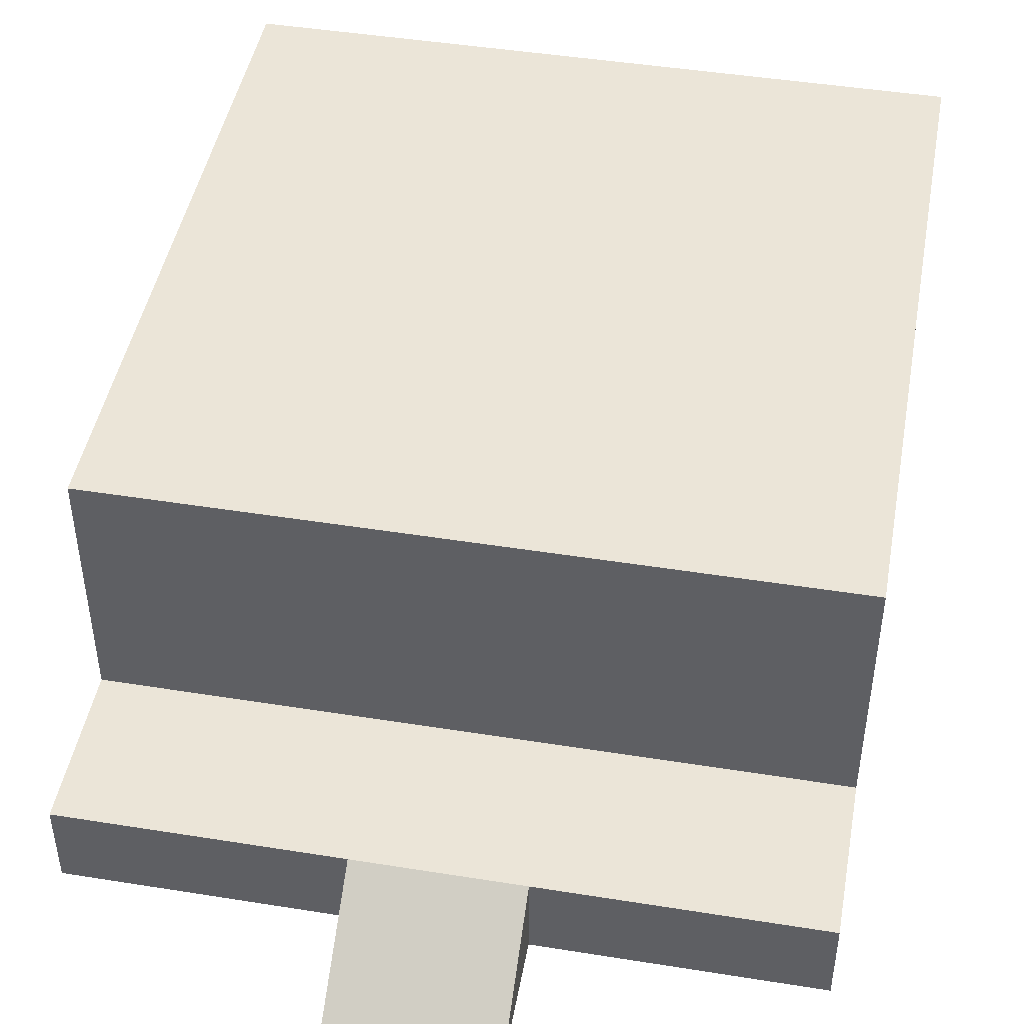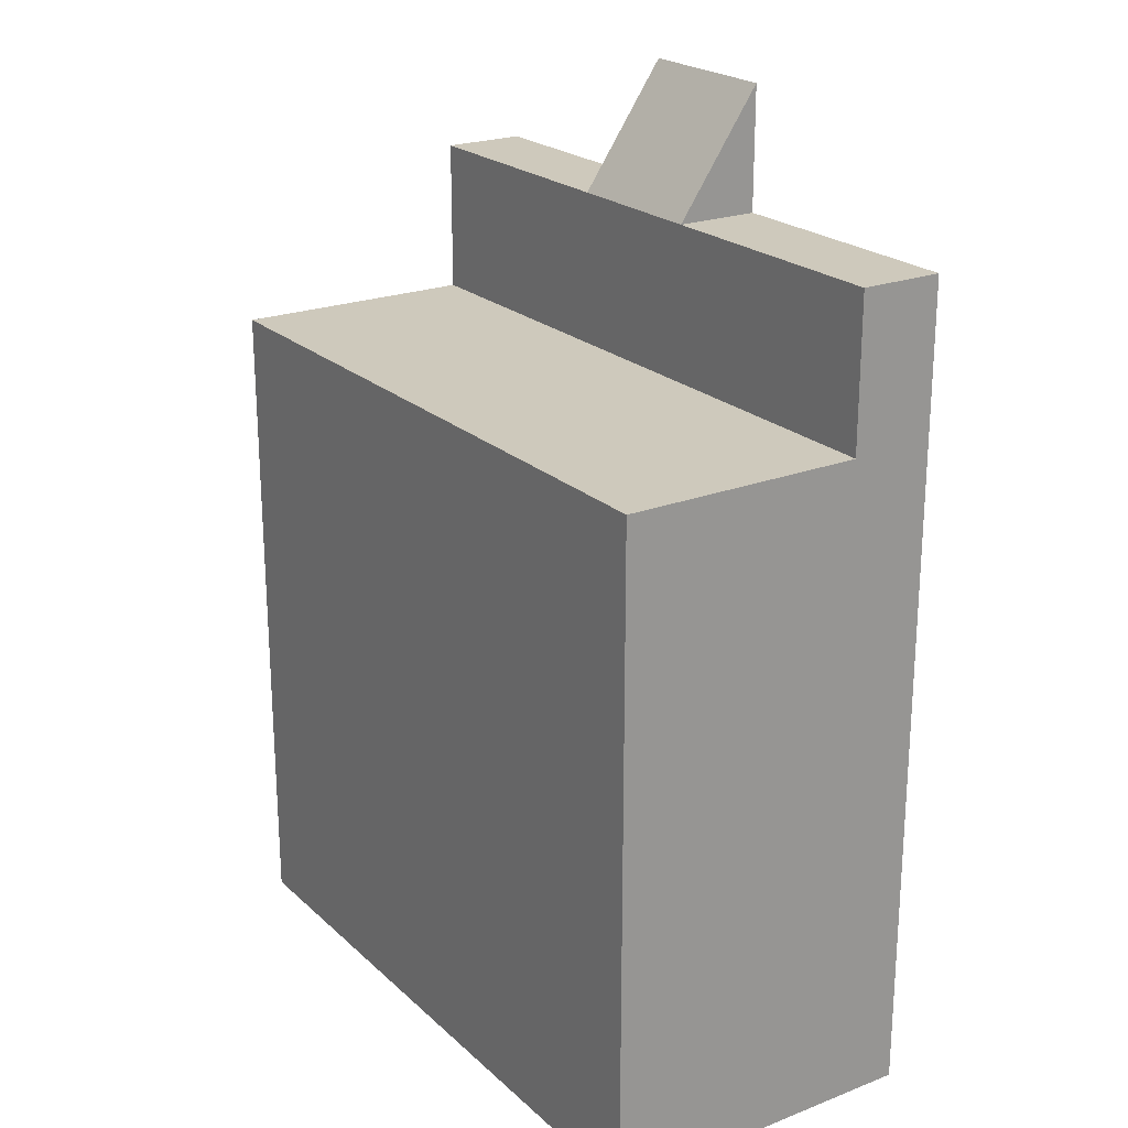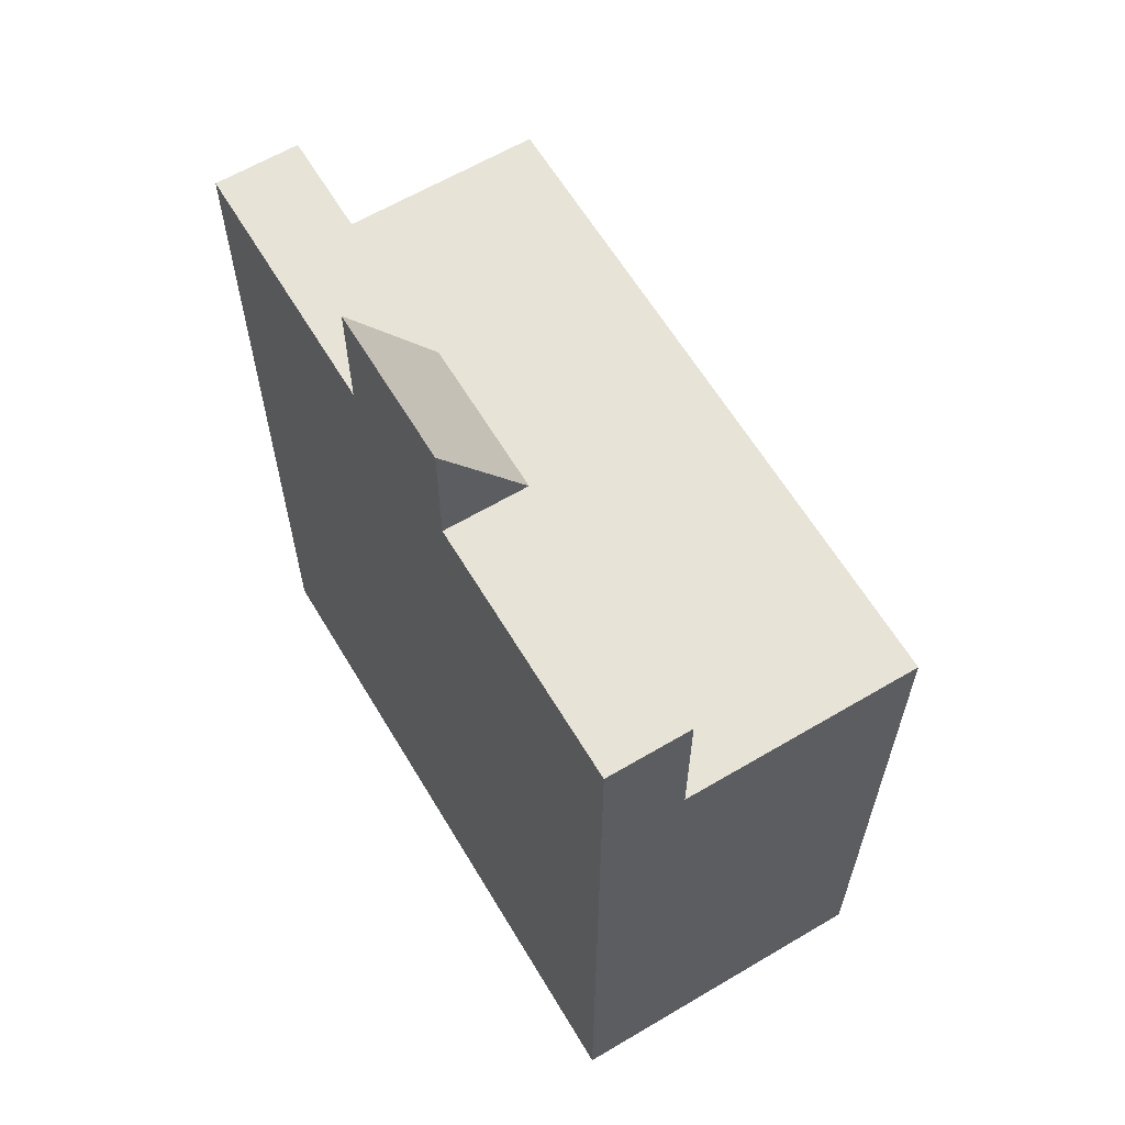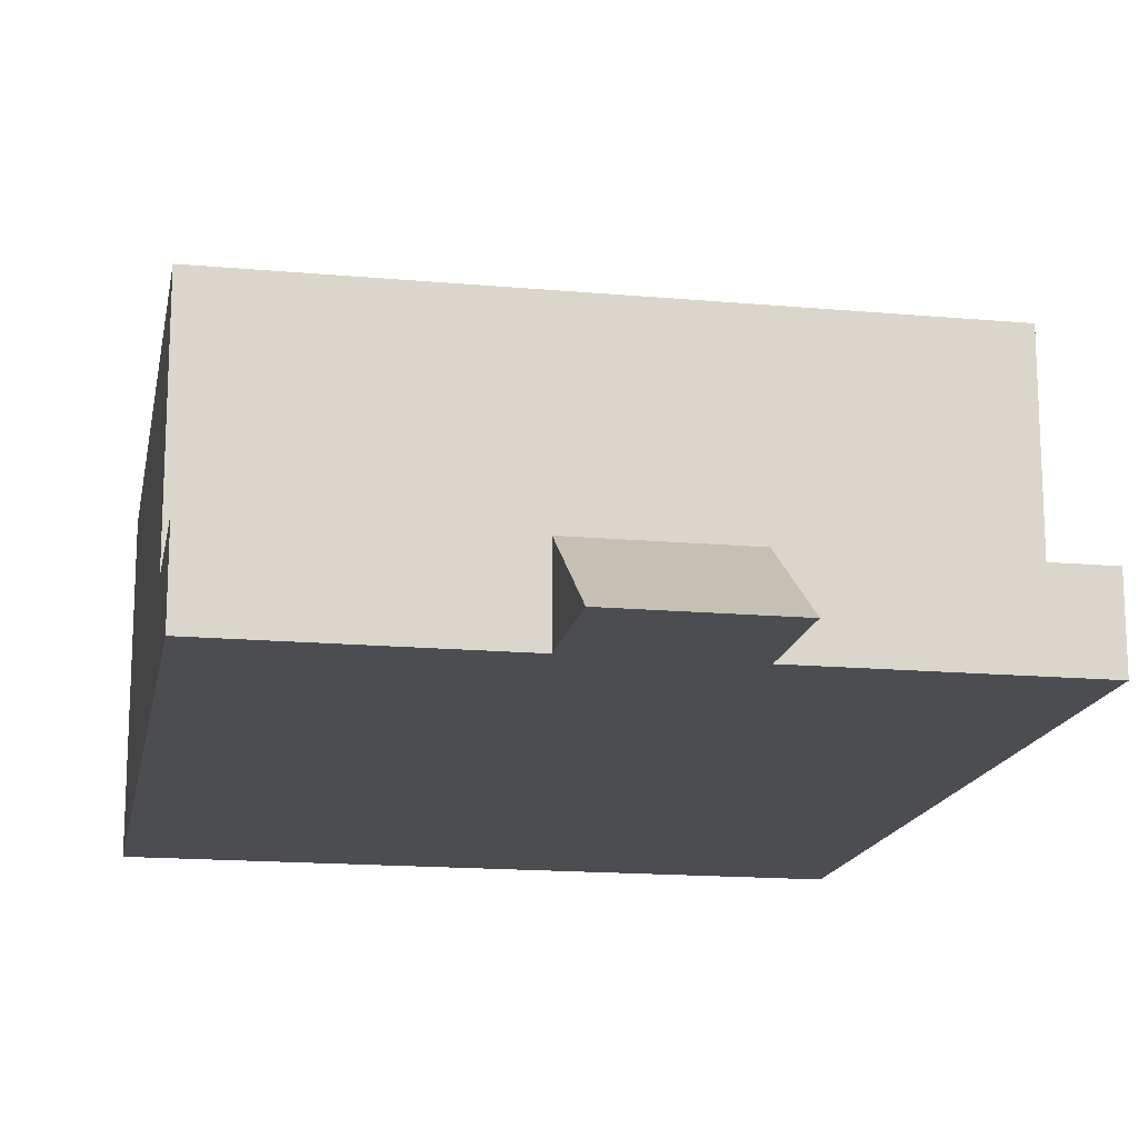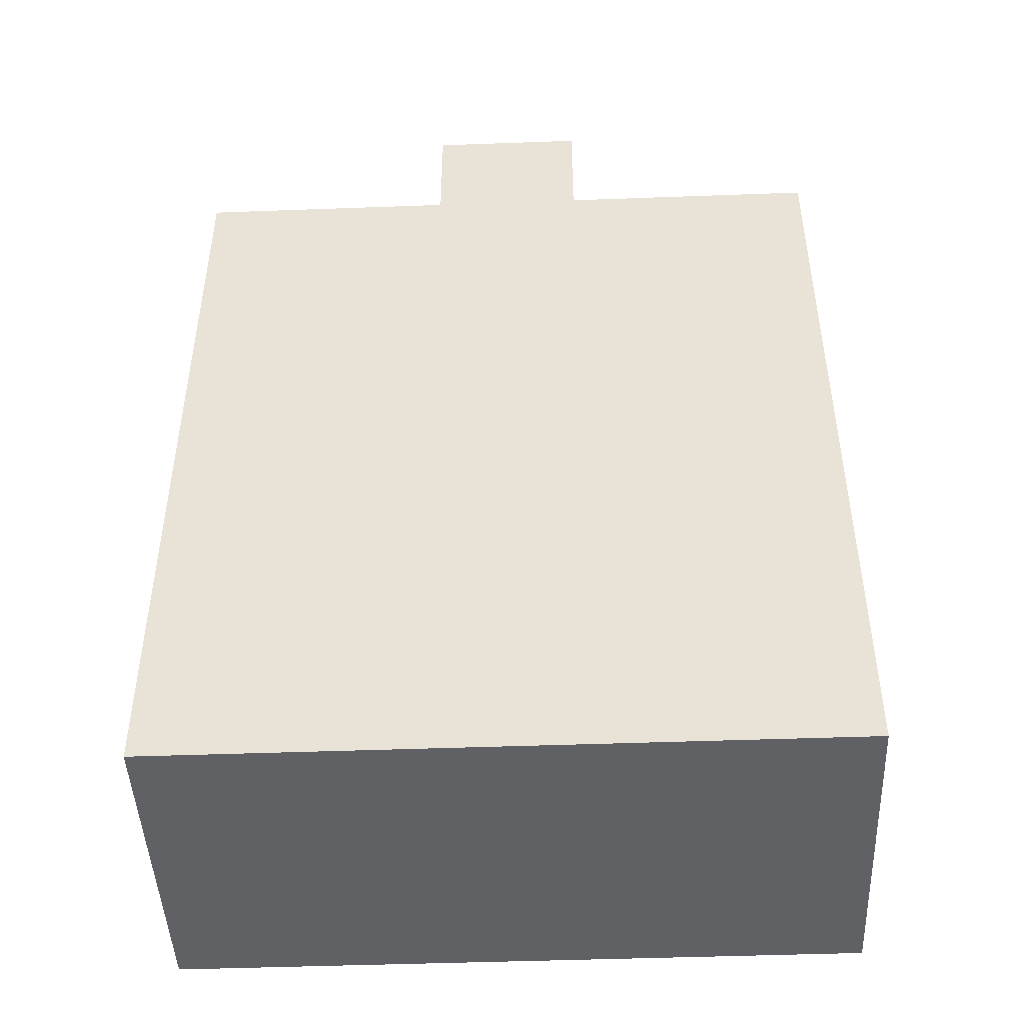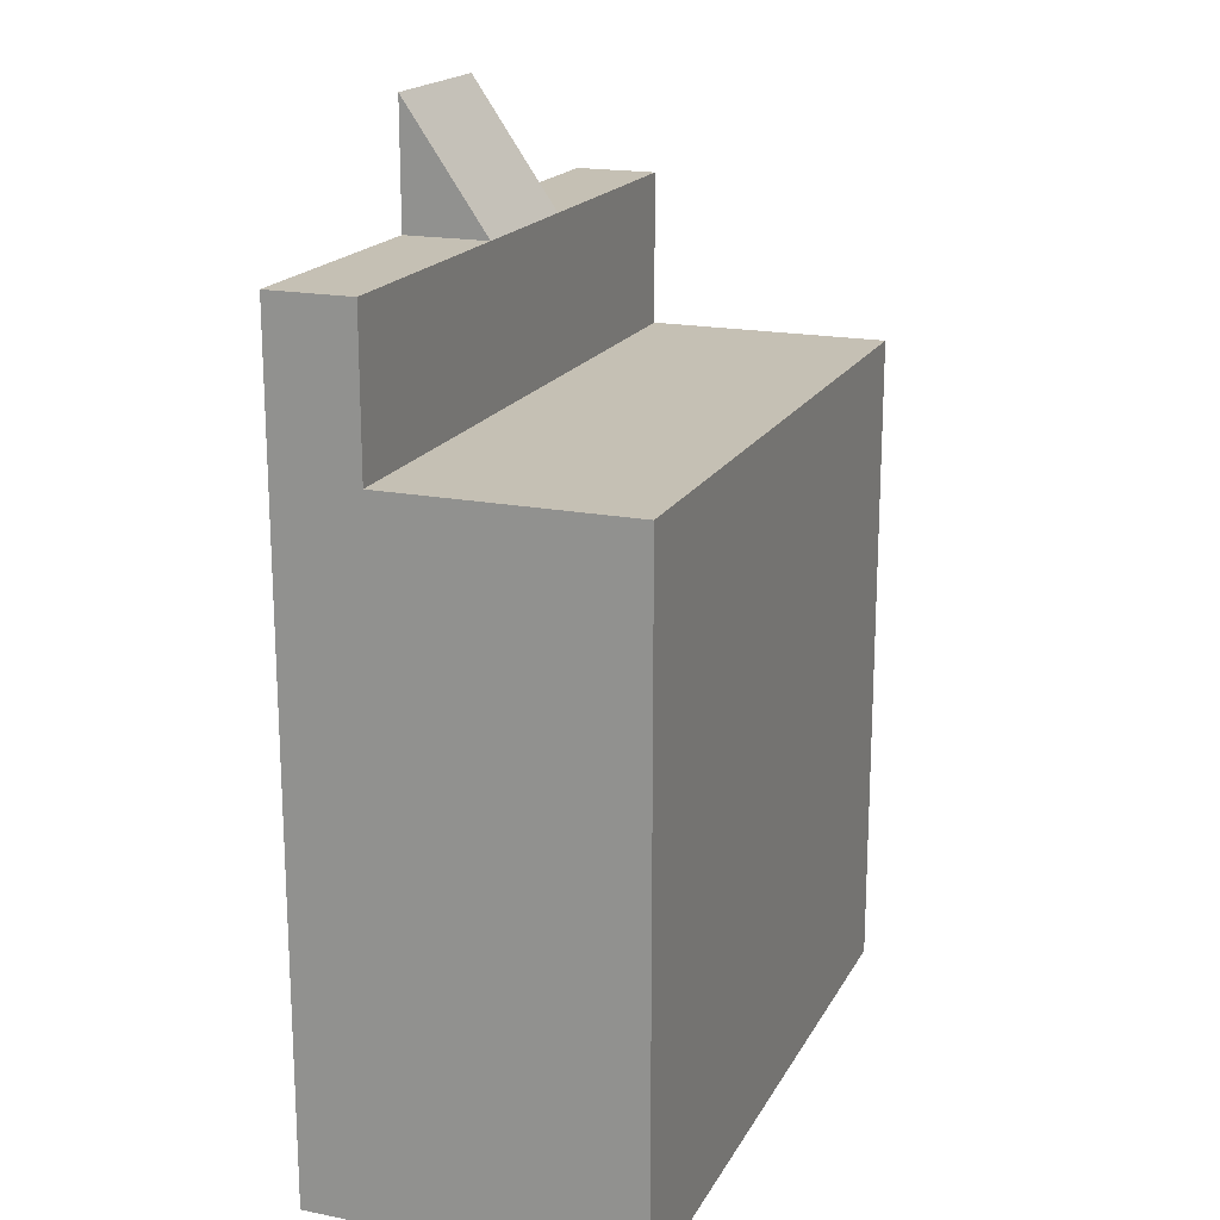
<metadata>
{"format":"obj","ext":"obj","renderer":"f3d","projection":"perspective","resolution":1024,"background":"white","views":[{"elev":45.9,"azim":10.4,"up":"+Y"},{"elev":22.3,"azim":-123.7,"up":"+Z"},{"elev":62.6,"azim":59.1,"up":"+Z"},{"elev":-16.2,"azim":-10.5,"up":"+Y"},{"elev":-46.4,"azim":2.4,"up":"+Z"},{"elev":18.4,"azim":110.8,"up":"+Z"}]}
</metadata>
<code>
o Cube
v -4.384 0.07237 6.306
v -4.384 1.163 6.306
v -4.384 0.07237 4.13
v -4.384 1.163 4.319
v 4.372 0.07237 6.306
v 4.372 1.163 6.306
v 4.372 0.07237 4.13
v 4.372 1.163 4.319
v 1.011 1.163 6.306
v 1.012 0.07237 6.306
v -0.9981 1.163 6.306
v -0.9981 0.07237 6.306
v -0.9981 0.07237 7.896
v 1.012 0.07237 7.896
v -4.384 1.163 -4.336
v -4.384 0.07237 -4.336
v 4.372 0.07237 -4.336
v 4.372 1.163 -4.336
v -4.384 4.322 4.319
v 4.372 4.322 4.319
v -4.384 4.322 -4.336
v 4.372 4.322 -4.336
f 1 2 4 3
f 4 8 20 19
f 7 8 6 5
f 5 6 9 10
f 3 7 5 10 12 1
f 8 4 2 11 9 6
f 12 10 14 13
f 12 11 2 1
f 9 11 13 14
f 10 9 14
f 12 13 11
f 15 21 22 18 17 16
f 8 7 17 18
f 7 3 16 17
f 19 20 22 21
f 8 18 22 20
f 3 4 19 21 15 16

</code>
